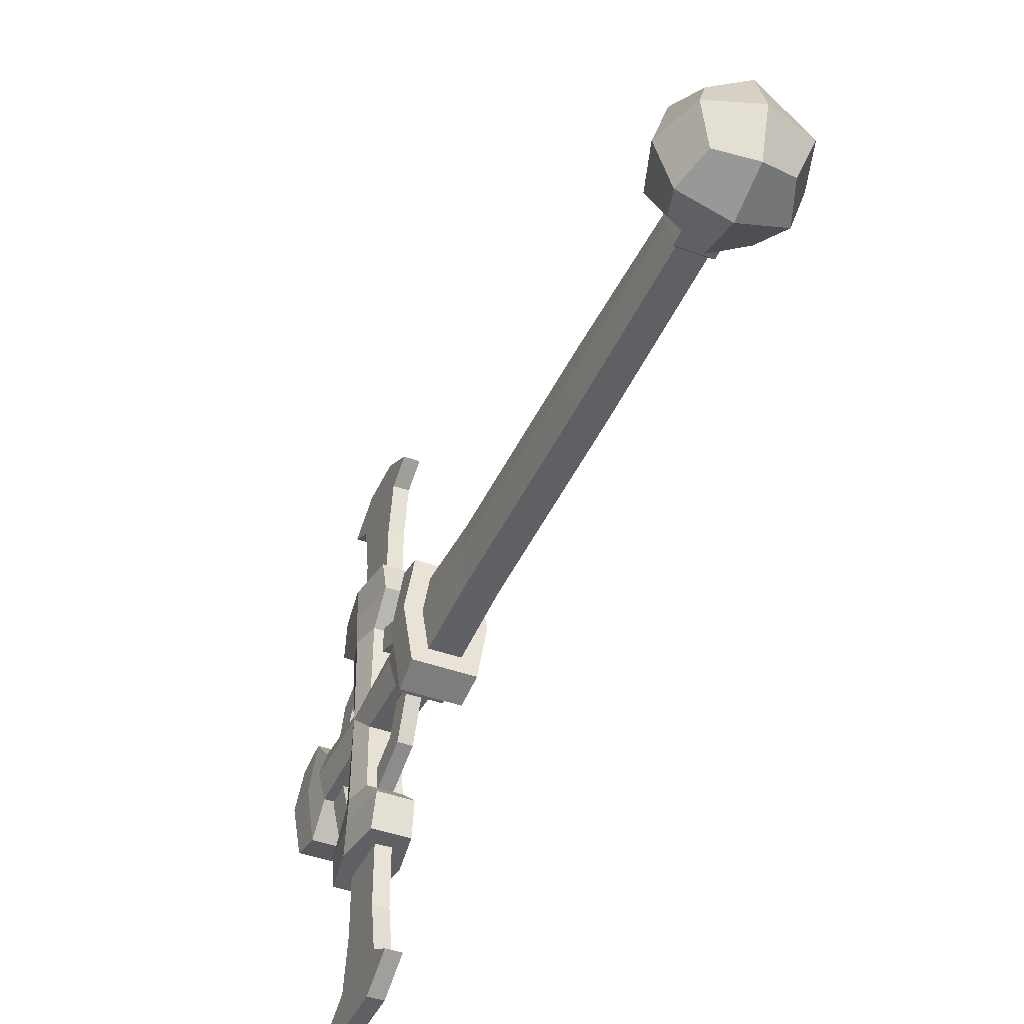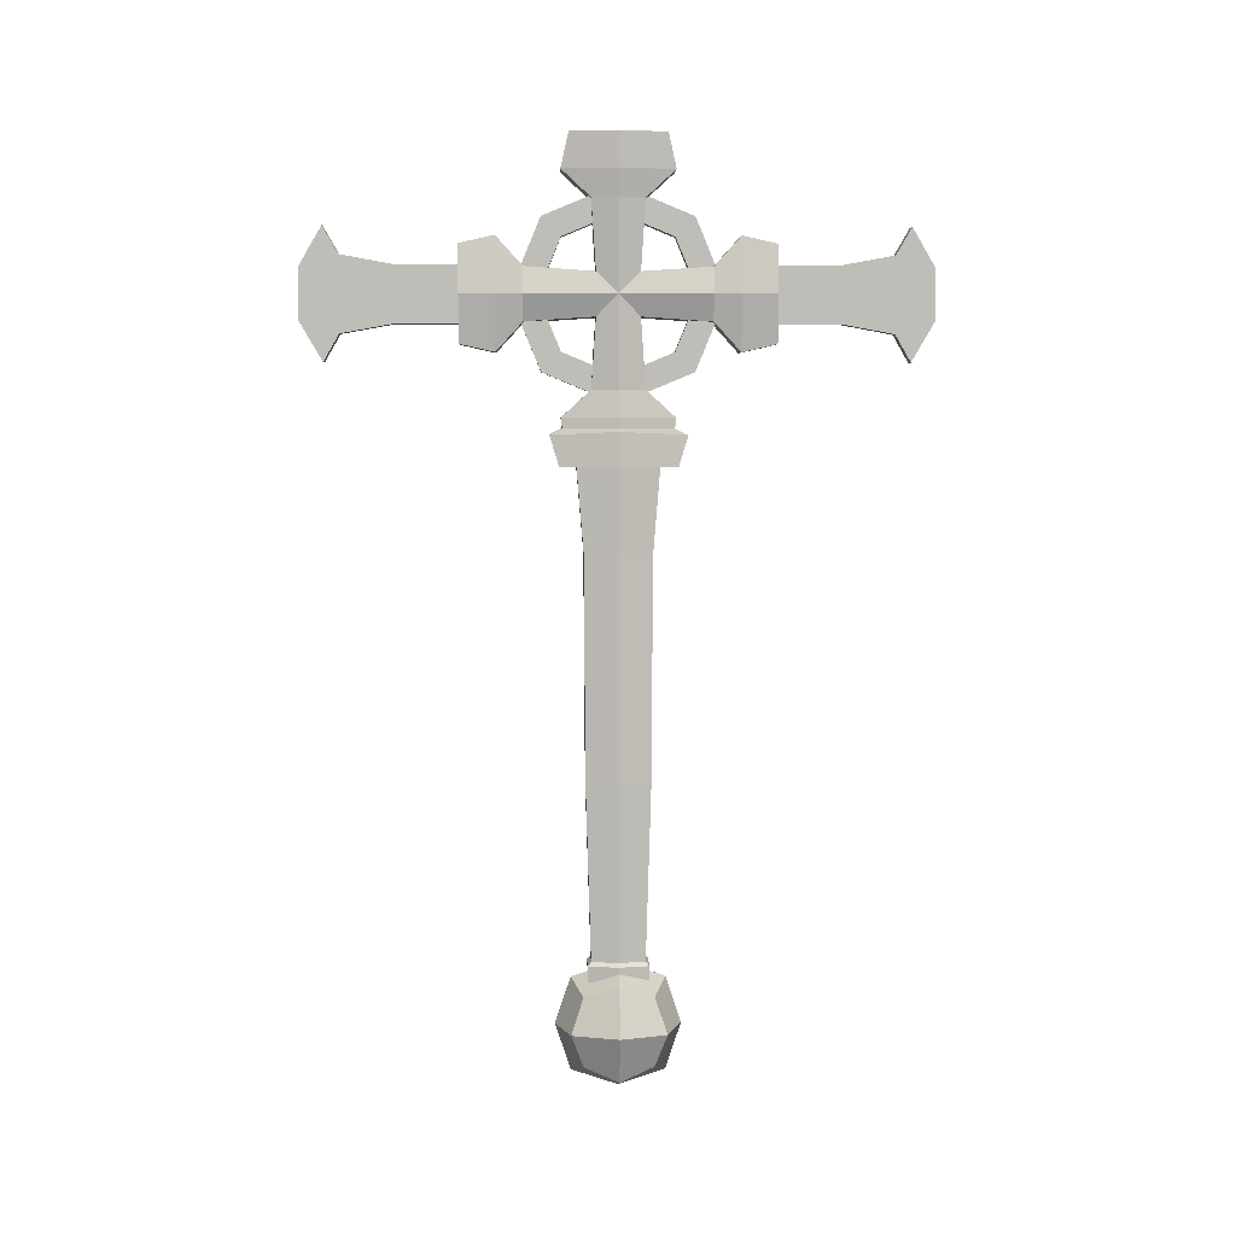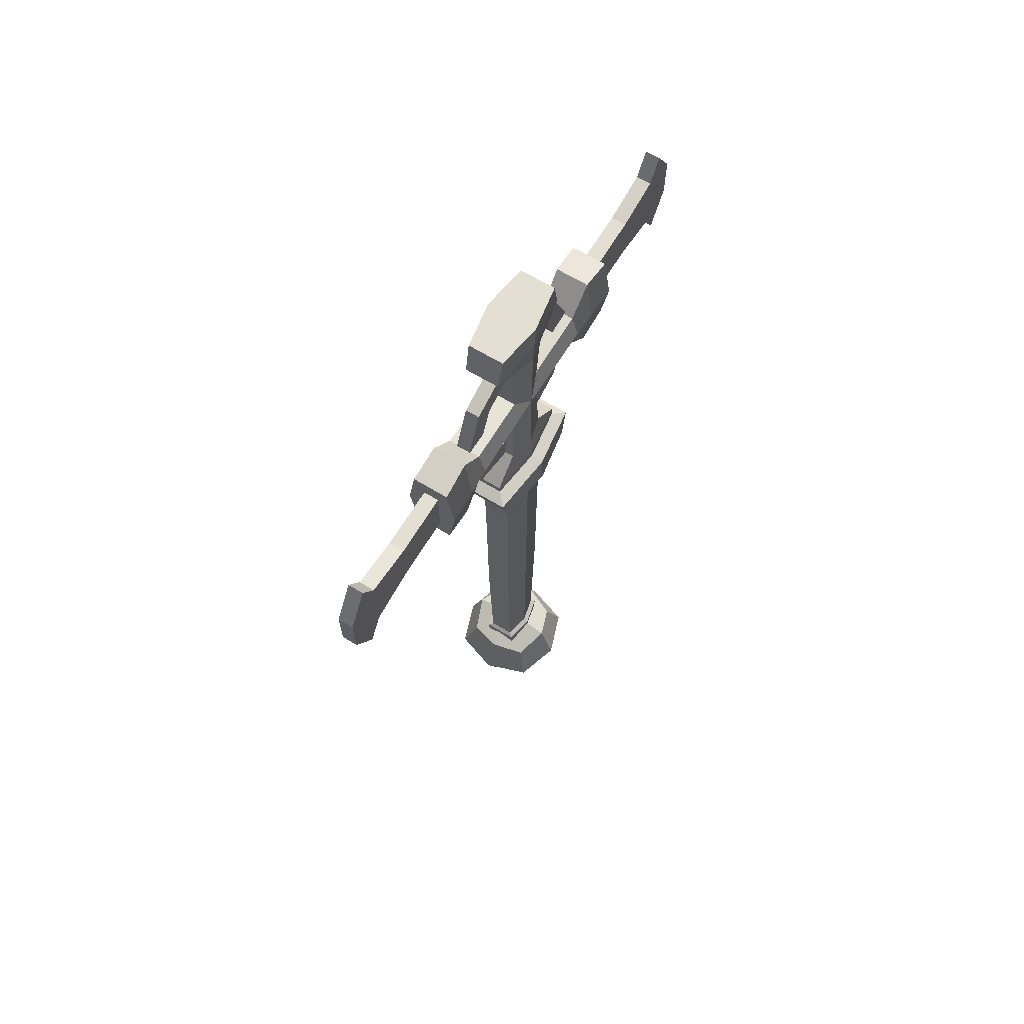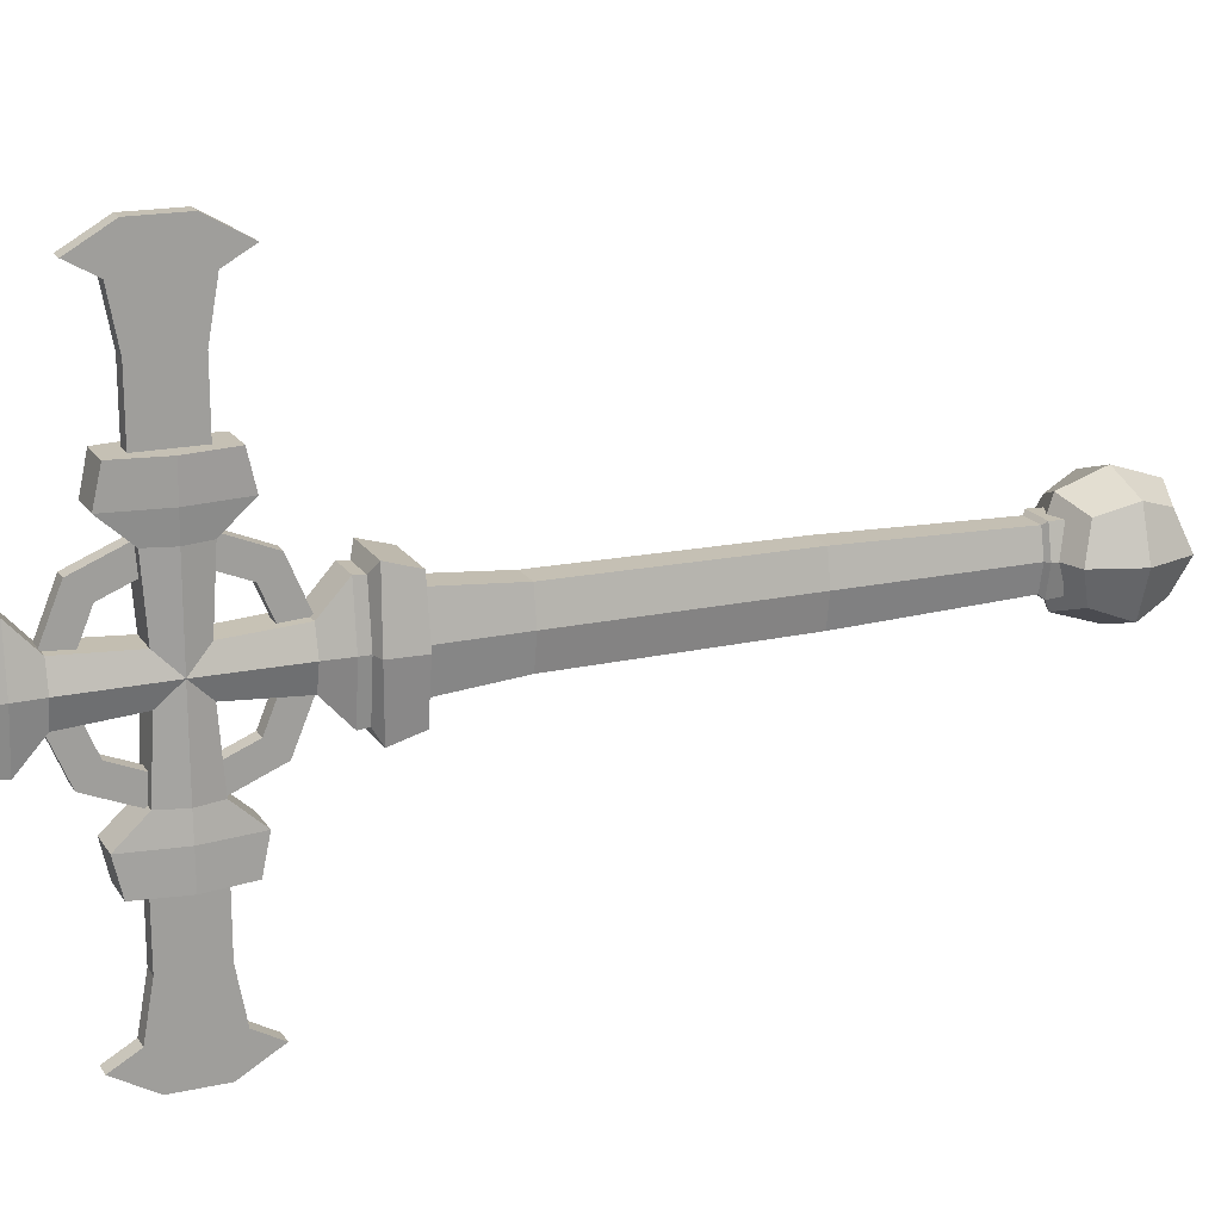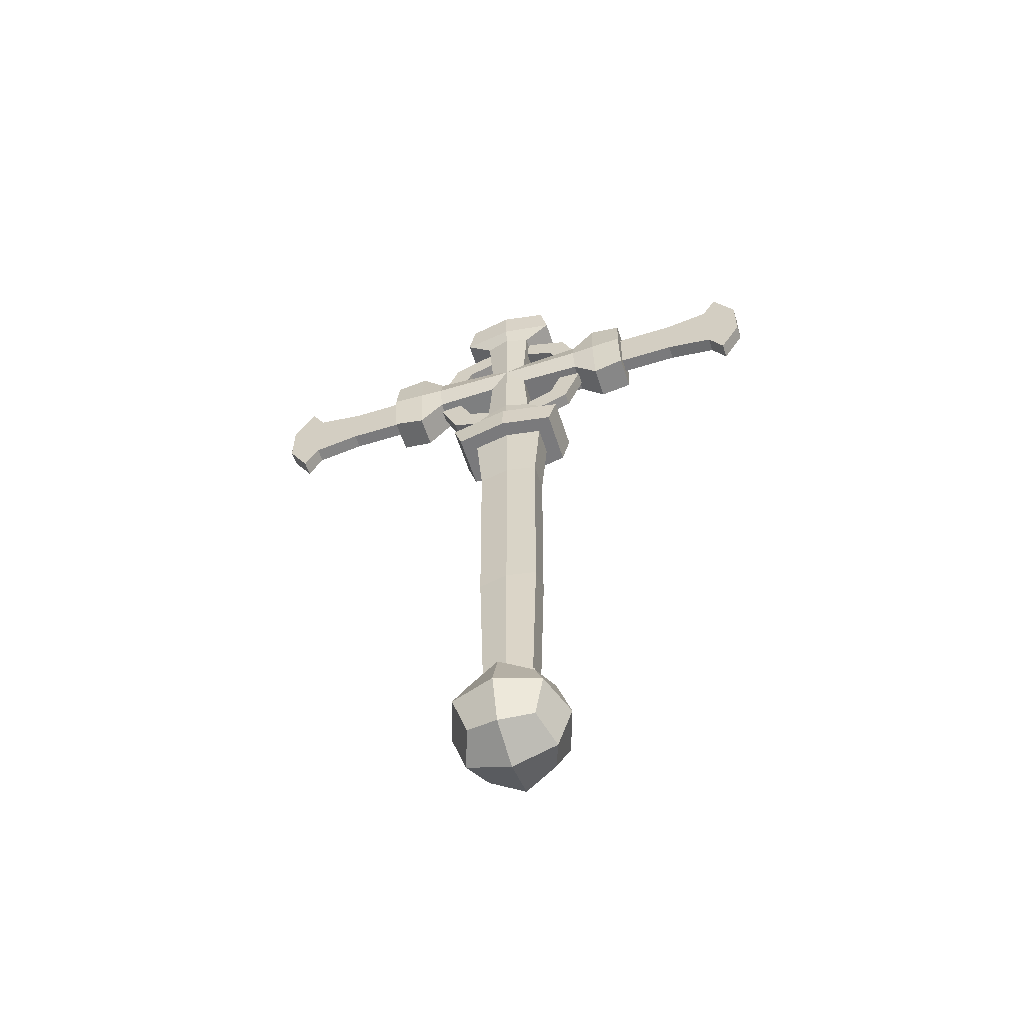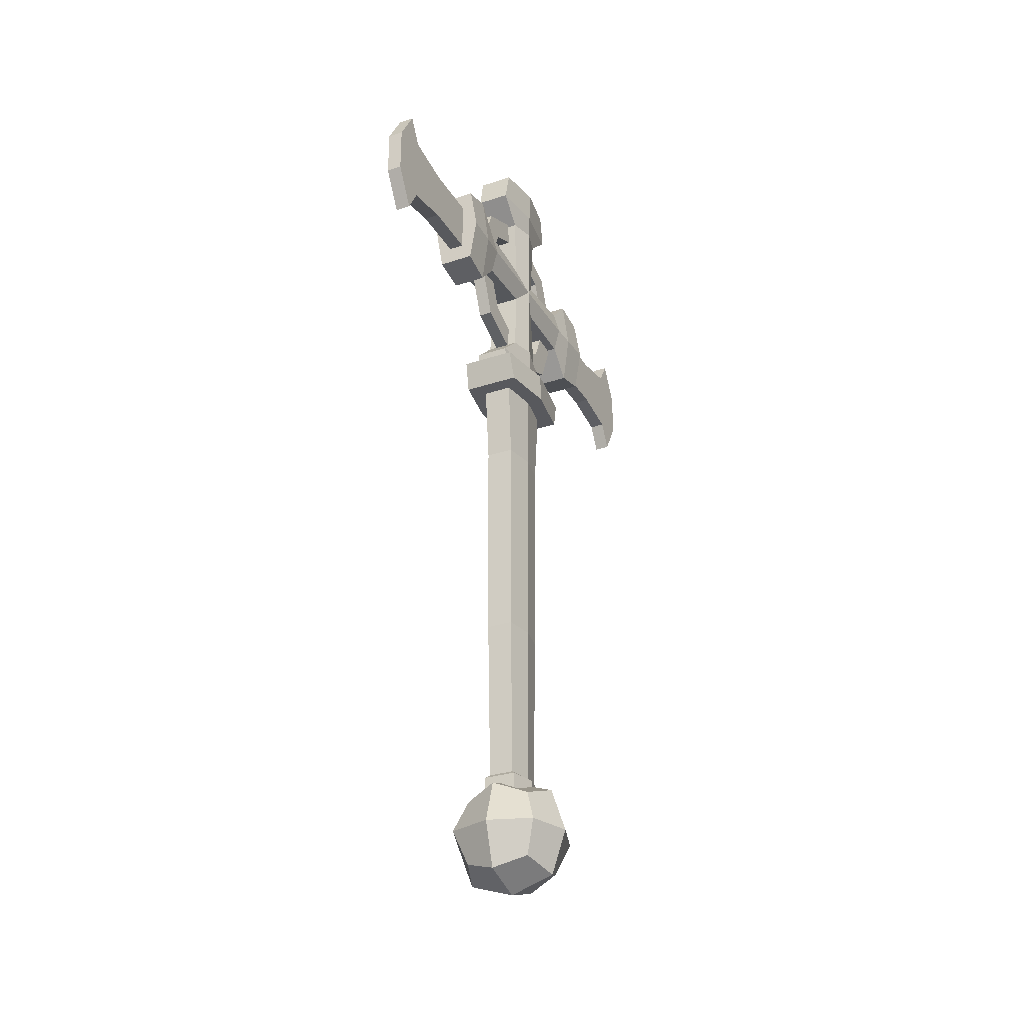
<metadata>
{"format":"obj","ext":"obj","renderer":"f3d","projection":"perspective","resolution":1024,"background":"white","views":[{"elev":-43.0,"azim":-23.2,"up":"+Z"},{"elev":5.1,"azim":88.1,"up":"+Y"},{"elev":66.6,"azim":-148.8,"up":"+Y"},{"elev":18.3,"azim":-112.9,"up":"+Z"},{"elev":-58.2,"azim":-72.2,"up":"+Y"},{"elev":-30.0,"azim":-154.3,"up":"+Y"}]}
</metadata>
<code>
v -0.9464 -4.973 0.000109
v 0.9464 -4.973 0.000109
v 0.6716 -4.973 1.53
v -0.6716 -4.973 1.53
v -0.9885 5.786 0.000109
v 0.9885 5.786 0.000109
v 0.7015 5.786 1.598
v -0.7015 5.786 1.598
v -1.041 10.38 0.000176
v 1.041 10.38 0.000176
v 0.7387 10.38 1.979
v -0.7387 10.38 1.979
v 0.6716 -4.973 -1.53
v -0.6716 -4.973 -1.53
v 0.7015 5.786 -1.598
v -0.7015 5.786 -1.598
v 0.7387 10.38 -1.979
v -0.7387 10.38 -1.979
v 0.9199 -13.35 0.00011
v 0.6347 -13.35 -1.277
v -0.6347 -13.35 -1.277
v -0.9199 -13.35 0.00011
v -0.6347 -13.35 1.277
v 0.6347 -13.35 1.277
v 1.148 -14.7 0.000106
v -1.148 -14.7 0.000106
v -0.8215 -14.7 -1.402
v 0.8215 -14.7 -1.402
v 0.8215 -14.7 1.402
v -0.8215 -14.7 1.402
v 0.8269 -13.52 -1.451
v 1.153 -13.51 0.000105
v -0.8269 -13.52 -1.451
v -1.153 -13.51 0.000105
v -0.8269 -13.52 1.451
v 0.8269 -13.52 1.451
v -0.3458 21.18 -3.536
v -0.3458 22.65 0
v -0.3458 21.18 3.536
v -0.3458 17.65 5
v -0.3458 14.11 3.536
v -0.3458 12.65 0
v -0.3458 14.11 -3.536
v -0.3458 17.65 -5
v 0.3458 21.18 -3.536
v 0.3458 22.65 0
v 0.3458 21.18 3.536
v 0.3458 17.65 5
v 0.3458 14.11 3.536
v 0.3458 12.65 0
v 0.3458 14.11 -3.536
v 0.3458 17.65 -5
v -0.3458 17.65 -3.701
v -0.3458 20.26 -2.617
v -0.3458 15.03 -2.617
v -0.3458 13.95 0
v -0.3458 15.03 2.617
v -0.3458 17.65 3.701
v -0.3458 20.26 2.617
v -0.3458 21.35 0
v 0.3458 20.26 -2.617
v 0.3458 21.35 0
v 0.3458 20.26 2.617
v 0.3458 17.65 3.701
v 0.3458 15.03 2.617
v 0.3458 13.95 0
v 0.3458 15.03 -2.617
v 0.3458 17.65 -3.701
v -1.656 -18.09 1.656
v -1.656 -18.09 -1.656
v 1.656 -18.09 1.656
v 1.656 -18.09 -1.656
v 1.656 -14.77 1.656
v 1.656 -14.77 -1.656
v -1.656 -14.77 1.656
v -1.656 -14.77 -1.656
v 2.236 -16.43 2.236
v 0 -14.19 -2.236
v -2.236 -14.19 0
v 0 -14.19 2.236
v -2.236 -16.43 -2.236
v -2.236 -16.43 2.236
v -2.236 -18.67 0
v 0 -18.67 -2.236
v 2.236 -18.67 0
v 0 -18.67 2.236
v 2.236 -16.43 -2.236
v 2.236 -14.19 0
v 0 -19.41 0
v 2.981 -16.43 0
v 0 -13.45 0
v -2.981 -16.43 0
v 0 -16.43 -2.981
v 0 -16.43 2.981
v -1.103 17.65 0
v 1.103 17.65 0
v 0.7566 18.67 -1.026
v -0.7566 18.67 -1.026
v -1.141 17.65 -4.343
v 1.141 17.65 -4.343
v 0.8097 18.89 -4.343
v -0.8097 18.89 -4.343
v -1.192 17.65 -5.618
v 1.192 17.65 -5.618
v 0.8457 20.29 -5.618
v -0.8457 20.29 -5.618
v -1.255 17.65 -7.28
v 1.255 17.65 -7.28
v 0.8907 19.91 -7.28
v -0.8907 19.91 -7.28
v 0.7566 16.62 -1.026
v -0.7566 16.62 -1.026
v 0.8097 16.4 -4.343
v -0.8097 16.4 -4.343
v 0.8457 15.01 -5.618
v -0.8457 15.01 -5.618
v 0.8907 15.38 -7.28
v -0.8907 15.38 -7.28
v -1.141 13.3 -3.3e-05
v 1.141 13.3 -3.3e-05
v 0.8097 13.3 -1.247
v -0.8097 13.3 -1.247
v -1.192 12.03 -0.000125
v 1.192 12.03 -0.000125
v 0.8457 12.03 -2.64
v -0.8457 12.03 -2.64
v 0.7566 16.62 1.026
v -0.7566 16.62 1.026
v 0.8097 13.3 1.247
v -0.8097 13.3 1.247
v 0.8457 12.03 2.64
v -0.8457 12.03 2.64
v -1.141 17.65 4.343
v 1.141 17.65 4.343
v 0.8097 16.4 4.343
v -0.8097 16.4 4.343
v -1.192 17.65 5.618
v 1.192 17.65 5.618
v 0.8457 15.01 5.618
v -0.8457 15.01 5.618
v -1.255 17.65 7.28
v 1.255 17.65 7.28
v 0.8907 15.38 7.28
v -0.8907 15.38 7.28
v 0.7566 18.67 1.026
v -0.7566 18.67 1.026
v 0.8097 18.89 4.343
v -0.8097 18.89 4.343
v 0.8457 20.29 5.618
v -0.8457 20.29 5.618
v 0.8907 19.91 7.28
v -0.8907 19.91 7.28
v -1.141 21.99 3.4e-05
v 1.141 21.99 3.4e-05
v 0.8097 21.99 1.247
v -0.8097 21.99 1.247
v -1.192 23.26 0.000126
v 1.192 23.26 0.000126
v 0.8457 23.26 2.64
v -0.8457 23.26 2.64
v -1.255 24.93 0.000202
v 1.255 24.93 0.000202
v 0.8907 24.93 2.265
v -0.8907 24.93 2.265
v 0.8097 21.99 -1.247
v -0.8097 21.99 -1.247
v 0.8457 23.26 -2.64
v -0.8457 23.26 -2.64
v 0.8907 24.93 -2.265
v -0.8907 24.93 -2.265
v 0.3795 17.65 -7.28
v 0.3795 18.99 -7.28
v -0.3795 17.65 -7.28
v -0.3795 18.99 -7.28
v 0.3795 16.3 -7.28
v -0.3795 16.3 -7.28
v 0.3795 17.65 7.28
v 0.3795 16.3 7.28
v -0.3795 17.65 7.28
v -0.3795 16.3 7.28
v 0.3795 18.99 7.28
v -0.3795 18.99 7.28
v 0.3795 17.65 -12.74
v 0.3795 19.44 -12.74
v -0.3795 17.65 -12.74
v -0.3795 19.44 -12.74
v 0.3795 15.85 -12.74
v -0.3795 15.85 -12.74
v 0.3795 17.65 12.74
v 0.3795 15.85 12.74
v -0.3795 17.65 12.74
v -0.3795 15.85 12.74
v 0.3795 19.44 12.74
v -0.3795 19.44 12.74
v 0.3795 20.74 -13.48
v -0.3795 20.74 -13.48
v 0.3795 14.55 -13.48
v -0.3795 14.55 -13.48
v 0.3795 14.55 13.48
v -0.3795 14.55 13.48
v 0.3795 20.74 13.48
v -0.3795 20.74 13.48
v 0.3795 16.44 -14.58
v 0.3795 18.85 -14.58
v -0.3795 16.44 -14.58
v -0.3795 18.85 -14.58
v 0.3795 18.85 14.58
v 0.3795 16.44 14.58
v -0.3795 18.85 14.58
v -0.3795 16.44 14.58
v 0.3795 17.65 -10.27
v 0.3795 18.99 -10.27
v -0.3795 18.99 -10.27
v -0.3795 17.65 -10.27
v -0.3795 16.3 -10.27
v 0.3795 16.3 -10.27
v 0.3795 17.65 10.27
v 0.3795 16.3 10.27
v -0.3795 16.3 10.27
v -0.3795 17.65 10.27
v -0.3795 18.99 10.27
v 0.3795 18.99 10.27
v 1.2 11.53 -0.000125
v 0.8498 11.53 -2.585
v -0.8498 11.53 -2.585
v -1.2 11.53 -0.000125
v 0.8498 11.53 2.585
v -0.8498 11.53 2.585
v 1.806 11.38 -0.00013
v 1.373 11.24 -3.172
v 1.875 9.768 -0.000196
v 1.443 9.768 -2.723
v -1.373 11.24 -3.172
v -1.443 9.768 -2.723
v -1.806 11.38 -0.000129
v -1.875 9.768 -0.000196
v 1.373 11.24 3.171
v 1.443 9.768 2.723
v -1.373 11.24 3.171
v -1.443 9.768 2.723
f 24 19 2 3
f 23 24 3 4
f 22 23 4 1
f 3 2 6 7
f 4 3 7 8
f 1 4 8 5
f 7 6 10 11
f 8 7 11 12
f 5 8 12 9
f 19 20 13 2
f 20 21 14 13
f 21 22 1 14
f 6 2 13 15
f 13 14 16 15
f 14 1 5 16
f 15 17 10 6
f 16 18 17 15
f 5 9 18 16
f 25 26 27 28
f 29 30 26 25
f 11 10 9 12
f 10 17 18 9
f 28 31 32 25
f 27 33 31 28
f 26 34 33 27
f 26 30 35 34
f 30 29 36 35
f 29 25 32 36
f 20 19 32 31
f 21 20 31 33
f 22 21 33 34
f 23 22 34 35
f 24 23 35 36
f 19 24 36 32
f 37 38 46 45
f 38 39 47 46
f 39 40 48 47
f 40 41 49 48
f 41 42 50 49
f 42 43 51 50
f 43 44 52 51
f 44 37 45 52
f 37 44 53 54
f 44 43 55 53
f 43 42 56 55
f 42 41 57 56
f 41 40 58 57
f 40 39 59 58
f 39 38 60 59
f 38 37 54 60
f 45 46 62 61
f 46 47 63 62
f 47 48 64 63
f 48 49 65 64
f 49 50 66 65
f 50 51 67 66
f 51 52 68 67
f 52 45 61 68
f 54 53 68 61
f 53 55 67 68
f 55 56 66 67
f 56 57 65 66
f 57 58 64 65
f 58 59 63 64
f 59 60 62 63
f 60 54 61 62
f 69 83 89 86
f 83 70 84 89
f 89 84 72 85
f 86 89 85 71
f 71 85 90 77
f 85 72 87 90
f 90 87 74 88
f 77 90 88 73
f 73 88 91 80
f 88 74 78 91
f 91 78 76 79
f 80 91 79 75
f 75 79 92 82
f 79 76 81 92
f 92 81 70 83
f 82 92 83 69
f 70 81 93 84
f 81 76 78 93
f 93 78 74 87
f 84 93 87 72
f 75 82 94 80
f 82 69 86 94
f 94 86 71 77
f 80 94 77 73
f 97 96 100 101
f 98 97 101 102
f 95 98 102 99
f 101 100 104 105
f 102 101 105 106
f 99 102 106 103
f 105 104 108 109
f 106 105 109 110
f 103 106 110 107
f 111 113 100 96
f 112 114 113 111
f 95 99 114 112
f 104 100 113 115
f 113 114 116 115
f 114 99 103 116
f 115 117 108 104
f 116 118 117 115
f 103 107 118 116
f 195 204 206 196
f 205 203 197 198
f 111 96 120 121
f 112 111 121 122
f 95 112 122 119
f 121 120 124 125
f 122 121 125 126
f 119 122 126 123
f 230 229 231 232
f 233 230 232 234
f 235 233 234 236
f 127 129 120 96
f 128 130 129 127
f 95 119 130 128
f 124 120 129 131
f 129 130 132 131
f 130 119 123 132
f 237 238 231 229
f 239 240 238 237
f 235 236 240 239
f 232 231 236 234
f 231 238 240 236
f 127 96 134 135
f 128 127 135 136
f 95 128 136 133
f 135 134 138 139
f 136 135 139 140
f 133 136 140 137
f 139 138 142 143
f 140 139 143 144
f 137 140 144 141
f 145 147 134 96
f 146 148 147 145
f 95 133 148 146
f 138 134 147 149
f 147 148 150 149
f 148 133 137 150
f 149 151 142 138
f 150 152 151 149
f 137 141 152 150
f 199 208 210 200
f 209 207 201 202
f 145 96 154 155
f 146 145 155 156
f 95 146 156 153
f 155 154 158 159
f 156 155 159 160
f 153 156 160 157
f 159 158 162 163
f 160 159 163 164
f 157 160 164 161
f 97 165 154 96
f 98 166 165 97
f 95 153 166 98
f 158 154 165 167
f 165 166 168 167
f 166 153 157 168
f 167 169 162 158
f 168 170 169 167
f 157 161 170 168
f 163 162 161 164
f 162 169 170 161
f 109 108 171 172
f 107 110 174 173
f 110 109 172 174
f 108 117 175 171
f 117 118 176 175
f 118 107 173 176
f 143 142 177 178
f 141 144 180 179
f 144 143 178 180
f 142 151 181 177
f 151 152 182 181
f 152 141 179 182
f 172 171 211 212
f 173 174 213 214
f 174 172 212 213
f 171 175 216 211
f 175 176 215 216
f 176 173 214 215
f 178 177 217 218
f 179 180 219 220
f 180 178 218 219
f 177 181 222 217
f 181 182 221 222
f 182 179 220 221
f 184 183 204 195
f 185 186 196 206
f 186 184 195 196
f 183 187 197 203
f 187 188 198 197
f 188 185 205 198
f 190 189 208 199
f 191 192 200 210
f 192 190 199 200
f 189 193 201 207
f 193 194 202 201
f 194 191 209 202
f 204 203 205 206
f 208 207 209 210
f 203 204 183
f 205 185 206
f 207 208 189
f 209 191 210
f 212 211 183 184
f 213 212 184 186
f 214 213 186 185
f 215 214 185 188
f 216 215 188 187
f 211 216 187 183
f 218 217 189 190
f 219 218 190 192
f 220 219 192 191
f 221 220 191 194
f 222 221 194 193
f 217 222 193 189
f 125 124 223 224
f 126 125 224 225
f 123 126 225 226
f 124 131 227 223
f 131 132 228 227
f 132 123 226 228
f 224 223 229 230
f 225 224 230 233
f 226 225 233 235
f 223 227 237 229
f 227 228 239 237
f 228 226 235 239

</code>
